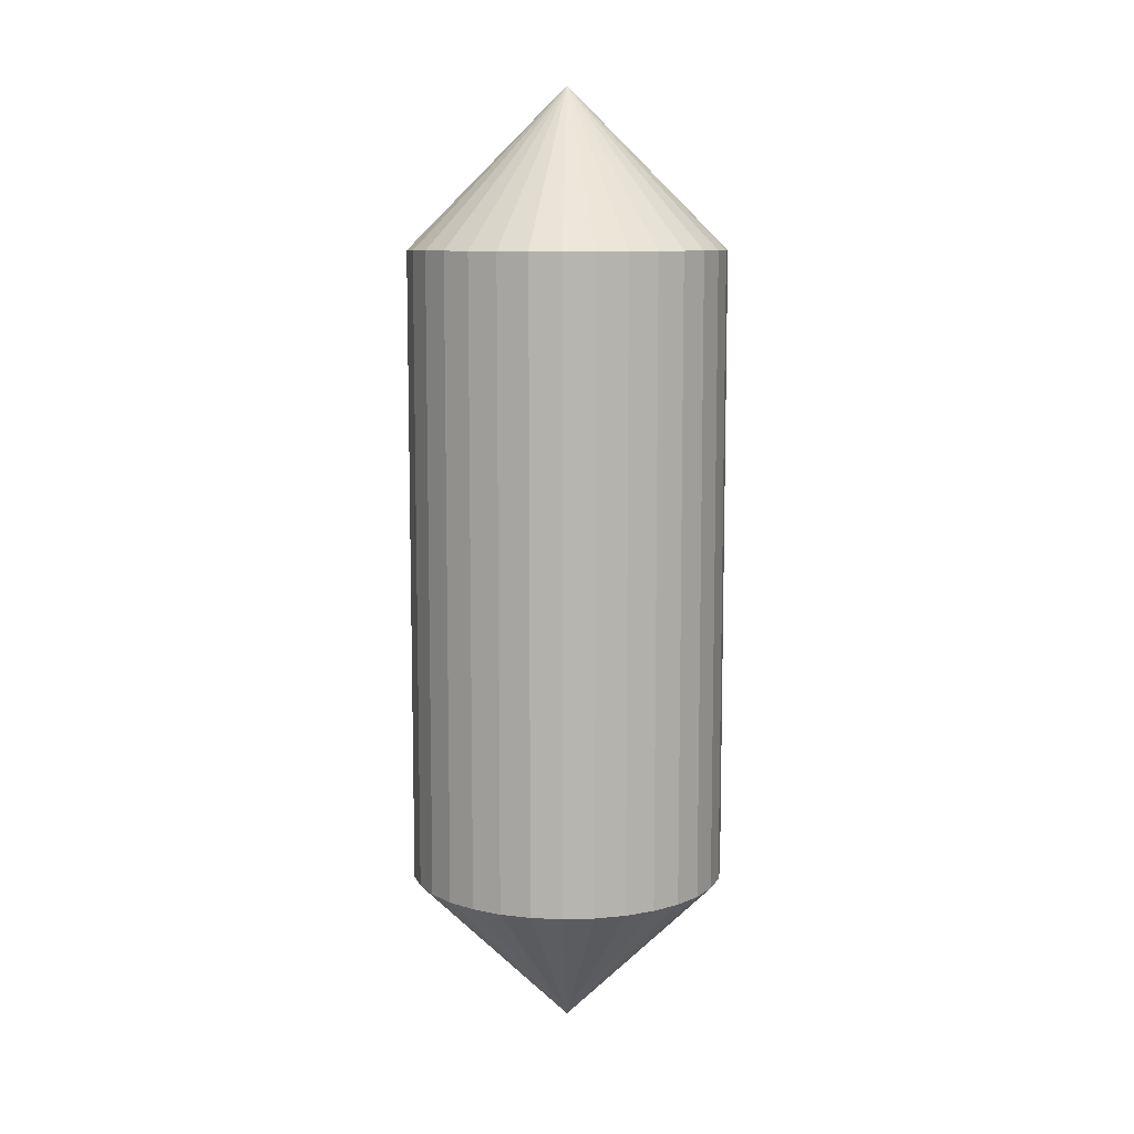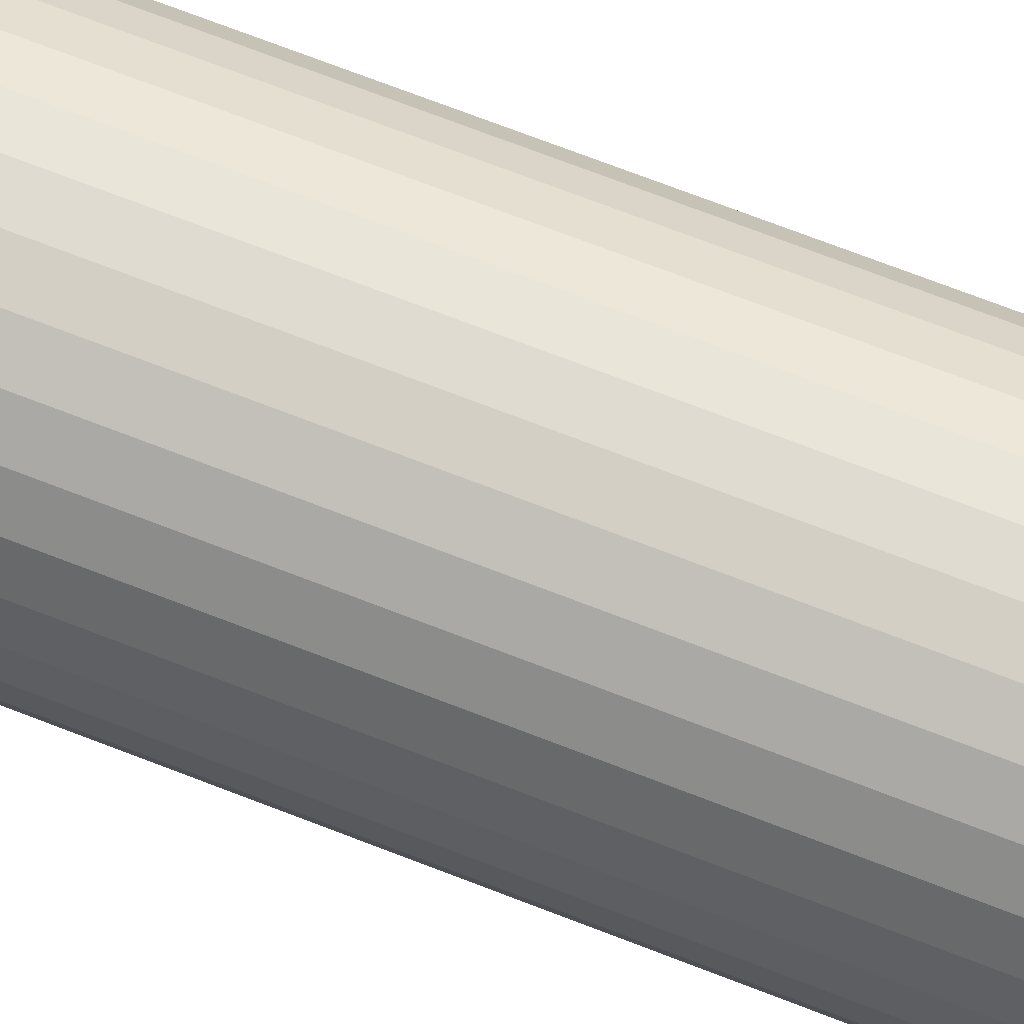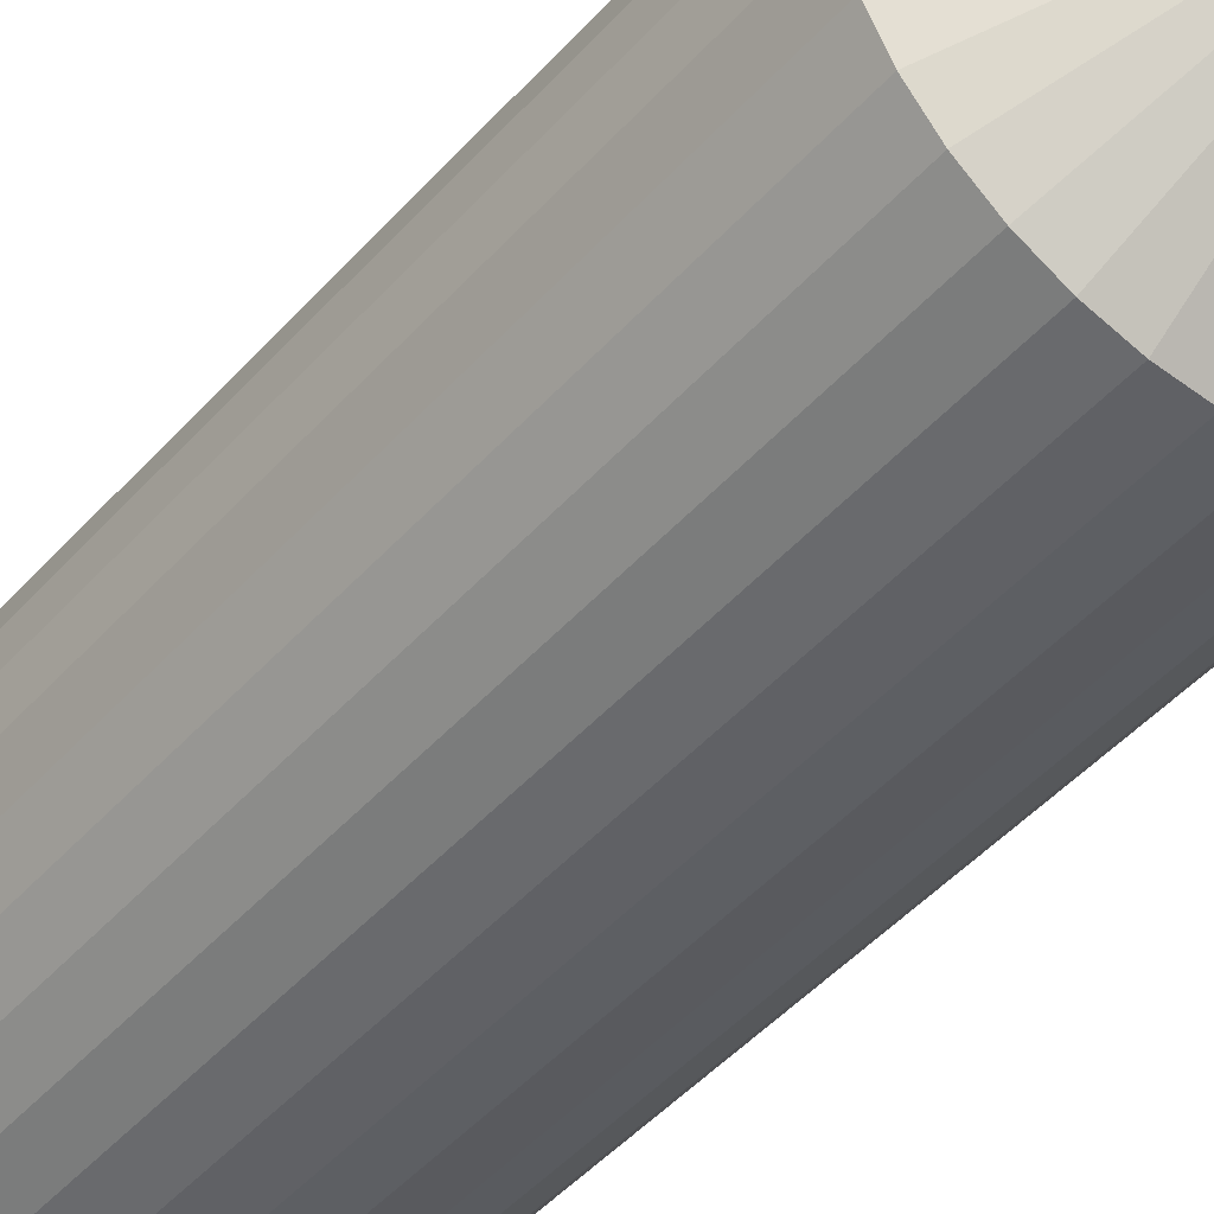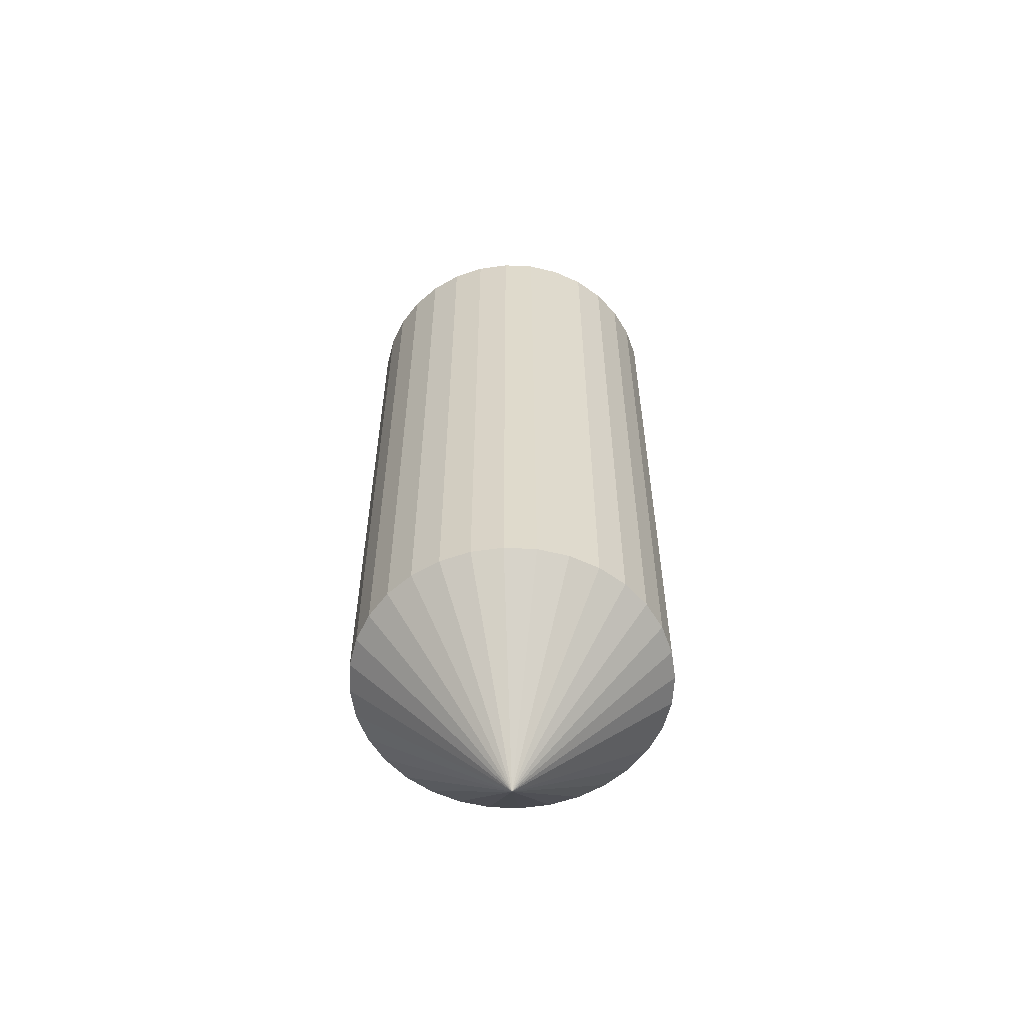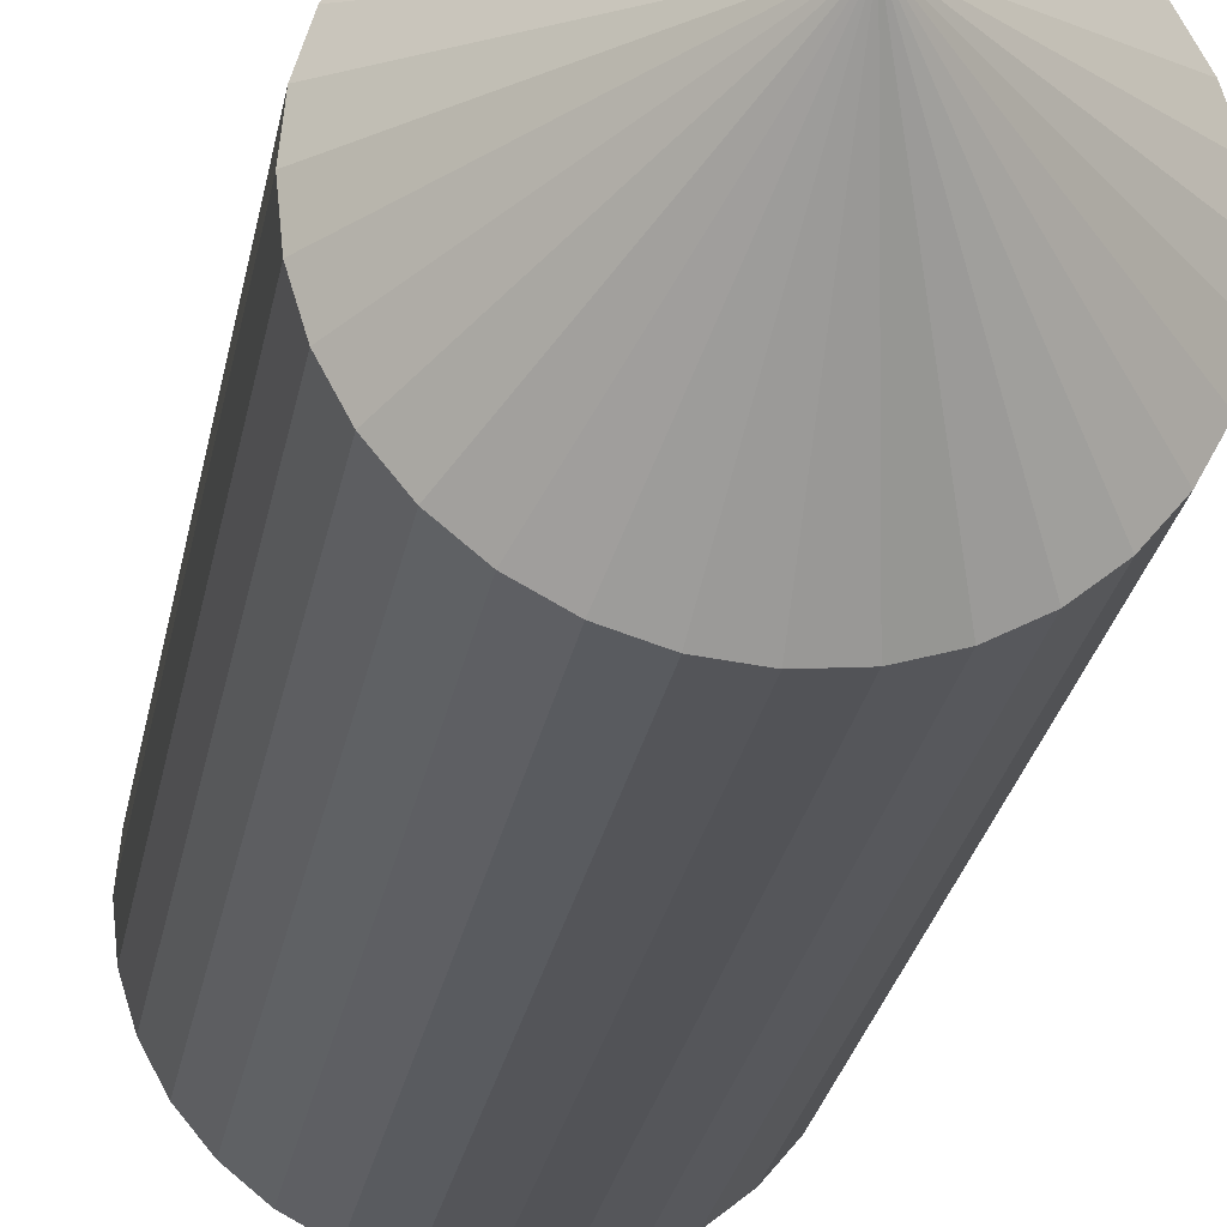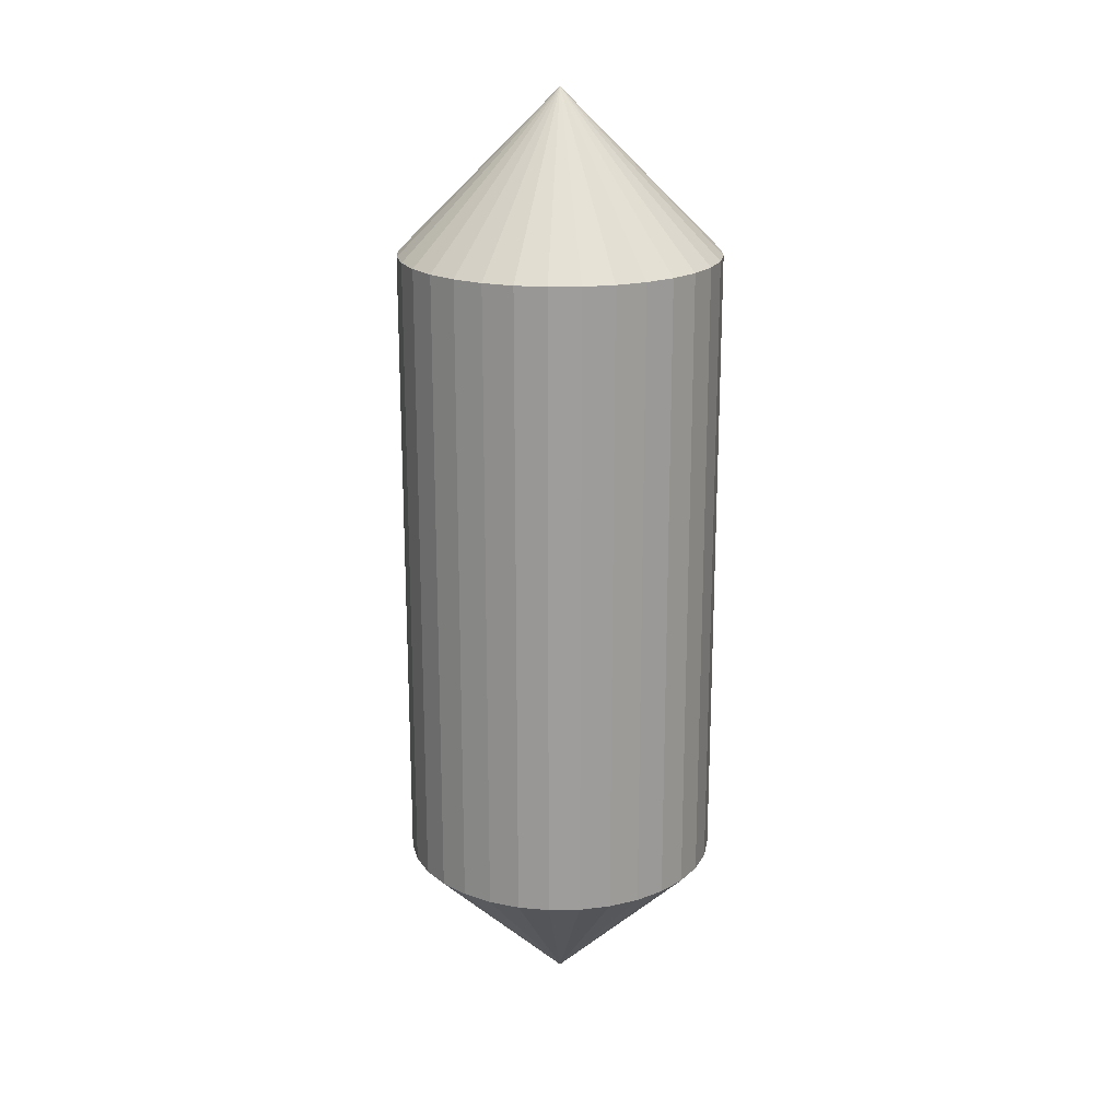
<metadata>
{"format":"obj","ext":"obj","renderer":"f3d","projection":"perspective","resolution":1024,"background":"white","views":[{"elev":9.3,"azim":147.8,"up":"+Y"},{"elev":75.6,"azim":-69.2,"up":"+Z"},{"elev":-44.7,"azim":-38.1,"up":"+Z"},{"elev":-58.1,"azim":160.3,"up":"+Y"},{"elev":-24.1,"azim":-9.3,"up":"+Z"},{"elev":19.8,"azim":15.3,"up":"+Y"}]}
</metadata>
<code>
g Circle_Mesh
v 0 0 -1
v -0.1951 0 -0.9808
v -0.3827 0 -0.9239
v -0.5556 0 -0.8315
v -0.7071 0 -0.7071
v -0.8315 0 -0.5556
v -0.9239 0 -0.3827
v -0.9808 0 -0.1951
v -1 0 0
v -0.9808 0 0.1951
v -0.9239 0 0.3827
v -0.8315 0 0.5556
v -0.7071 0 0.7071
v -0.5556 0 0.8315
v -0.3827 0 0.9239
v -0.1951 0 0.9808
v 0 0 1
v 0.1951 0 0.9808
v 0.3827 0 0.9239
v 0.5556 0 0.8315
v 0.7071 0 0.7071
v 0.8315 0 0.5556
v 0.9239 0 0.3827
v 0.9808 0 0.1951
v 1 0 0
v 0.9808 0 -0.1951
v 0.9239 0 -0.3827
v 0.8315 0 -0.5556
v 0.7071 0 -0.7071
v 0.5556 0 -0.8315
v 0.3827 0 -0.9239
v 0.1951 0 -0.9808
v 0 2 -1
v -0.1951 2 -0.9808
v -0.3827 2 -0.9239
v -0.5556 2 -0.8315
v -0.7071 2 -0.7071
v -0.8315 2 -0.5556
v -0.9239 2 -0.3827
v -0.9808 2 -0.1951
v -1 2 0
v -0.9808 2 0.1951
v -0.9239 2 0.3827
v -0.8315 2 0.5556
v -0.7071 2 0.7071
v -0.5556 2 0.8315
v -0.3827 2 0.9239
v -0.1951 2 0.9808
v 0 2 1
v 0.1951 2 0.9808
v 0.3827 2 0.9239
v 0.5556 2 0.8315
v 0.7071 2 0.7071
v 0.8315 2 0.5556
v 0.9239 2 0.3827
v 0.9808 2 0.1951
v 1 2 0
v 0.9808 2 -0.1951
v 0.9239 2 -0.3827
v 0.8315 2 -0.5556
v 0.7071 2 -0.7071
v 0.5556 2 -0.8315
v 0.3827 2 -0.9239
v 0.1951 2 -0.9808
v 0 3 0
v 0 0 -1
v -0.1951 0 -0.9808
v -0.3827 0 -0.9239
v -0.5556 0 -0.8315
v -0.7071 0 -0.7071
v -0.8315 0 -0.5556
v -0.9239 0 -0.3827
v -0.9808 0 -0.1951
v -1 0 0
v -0.9808 0 0.1951
v -0.9239 0 0.3827
v -0.8315 0 0.5556
v -0.7071 0 0.7071
v -0.5556 0 0.8315
v -0.3827 0 0.9239
v -0.1951 0 0.9808
v 0 0 1
v 0.1951 0 0.9808
v 0.3827 0 0.9239
v 0.5556 0 0.8315
v 0.7071 0 0.7071
v 0.8315 0 0.5556
v 0.9239 0 0.3827
v 0.9808 0 0.1951
v 1 0 0
v 0.9808 0 -0.1951
v 0.9239 0 -0.3827
v 0.8315 0 -0.5556
v 0.7071 0 -0.7071
v 0.5556 0 -0.8315
v 0.3827 0 -0.9239
v 0.1951 0 -0.9808
v 0 -2 -1
v -0.1951 -2 -0.9808
v -0.3827 -2 -0.9239
v -0.5556 -2 -0.8315
v -0.7071 -2 -0.7071
v -0.8315 -2 -0.5556
v -0.9239 -2 -0.3827
v -0.9808 -2 -0.1951
v -1 -2 0
v -0.9808 -2 0.1951
v -0.9239 -2 0.3827
v -0.8315 -2 0.5556
v -0.7071 -2 0.7071
v -0.5556 -2 0.8315
v -0.3827 -2 0.9239
v -0.1951 -2 0.9808
v 0 -2 1
v 0.1951 -2 0.9808
v 0.3827 -2 0.9239
v 0.5556 -2 0.8315
v 0.7071 -2 0.7071
v 0.8315 -2 0.5556
v 0.9239 -2 0.3827
v 0.9808 -2 0.1951
v 1 -2 0
v 0.9808 -2 -0.1951
v 0.9239 -2 -0.3827
v 0.8315 -2 -0.5556
v 0.7071 -2 -0.7071
v 0.5556 -2 -0.8315
v 0.3827 -2 -0.9239
v 0.1951 -2 -0.9808
v -0 -3 -0
g off
f 27 60 28
f 14 47 15
f 1 34 2
f 28 61 29
f 15 48 16
f 2 35 3
f 29 62 30
f 16 49 17
f 3 36 4
f 30 63 31
f 17 50 18
f 4 37 5
f 31 64 32
f 18 51 19
f 5 38 6
f 32 33 1
f 19 52 20
f 6 39 7
f 20 53 21
f 7 40 8
f 21 54 22
f 8 41 9
f 22 55 23
f 9 42 10
f 23 56 24
f 10 43 11
f 24 57 25
f 11 44 12
f 25 58 26
f 12 45 13
f 26 59 27
f 13 46 14
f 41 40 65
f 55 54 65
f 42 41 65
f 56 55 65
f 43 42 65
f 57 56 65
f 44 43 65
f 58 57 65
f 45 44 65
f 59 58 65
f 46 45 65
f 60 59 65
f 47 46 65
f 34 33 65
f 61 60 65
f 48 47 65
f 35 34 65
f 62 61 65
f 49 48 65
f 36 35 65
f 63 62 65
f 50 49 65
f 37 36 65
f 64 63 65
f 51 50 65
f 38 37 65
f 33 64 65
f 52 51 65
f 39 38 65
f 53 52 65
f 40 39 65
f 54 53 65
f 17 83 82
f 4 70 69
f 31 97 96
f 18 84 83
f 5 71 70
f 32 66 97
f 19 85 84
f 6 72 71
f 20 86 85
f 7 73 72
f 21 87 86
f 8 74 73
f 22 88 87
f 9 75 74
f 23 89 88
f 10 76 75
f 24 90 89
f 11 77 76
f 25 91 90
f 12 78 77
f 26 92 91
f 13 79 78
f 27 93 92
f 14 80 79
f 1 67 66
f 28 94 93
f 15 81 80
f 2 68 67
f 29 95 94
f 16 82 81
f 3 69 68
f 30 96 95
f 89 120 88
f 76 107 75
f 90 121 89
f 77 108 76
f 91 122 90
f 78 109 77
f 92 123 91
f 79 110 78
f 93 124 92
f 80 111 79
f 67 98 66
f 94 125 93
f 81 112 80
f 68 99 67
f 95 126 94
f 82 113 81
f 69 100 68
f 96 127 95
f 83 114 82
f 70 101 69
f 97 128 96
f 84 115 83
f 71 102 70
f 66 129 97
f 85 116 84
f 72 103 71
f 86 117 85
f 73 104 72
f 87 118 86
f 74 105 73
f 88 119 87
f 75 106 74
f 123 124 130
f 110 111 130
f 124 125 130
f 111 112 130
f 98 99 130
f 125 126 130
f 112 113 130
f 99 100 130
f 126 127 130
f 113 114 130
f 100 101 130
f 127 128 130
f 114 115 130
f 101 102 130
f 128 129 130
f 115 116 130
f 102 103 130
f 129 98 130
f 116 117 130
f 103 104 130
f 117 118 130
f 104 105 130
f 118 119 130
f 105 106 130
f 119 120 130
f 106 107 130
f 120 121 130
f 107 108 130
f 121 122 130
f 108 109 130
f 122 123 130
f 109 110 130
f 27 59 60
f 14 46 47
f 1 33 34
f 28 60 61
f 15 47 48
f 2 34 35
f 29 61 62
f 16 48 49
f 3 35 36
f 30 62 63
f 17 49 50
f 4 36 37
f 31 63 64
f 18 50 51
f 5 37 38
f 32 64 33
f 19 51 52
f 6 38 39
f 20 52 53
f 7 39 40
f 21 53 54
f 8 40 41
f 22 54 55
f 9 41 42
f 23 55 56
f 10 42 43
f 24 56 57
f 11 43 44
f 25 57 58
f 12 44 45
f 26 58 59
f 13 45 46
f 17 18 83
f 4 5 70
f 31 32 97
f 18 19 84
f 5 6 71
f 32 1 66
f 19 20 85
f 6 7 72
f 20 21 86
f 7 8 73
f 21 22 87
f 8 9 74
f 22 23 88
f 9 10 75
f 23 24 89
f 10 11 76
f 24 25 90
f 11 12 77
f 25 26 91
f 12 13 78
f 26 27 92
f 13 14 79
f 27 28 93
f 14 15 80
f 1 2 67
f 28 29 94
f 15 16 81
f 2 3 68
f 29 30 95
f 16 17 82
f 3 4 69
f 30 31 96
f 89 121 120
f 76 108 107
f 90 122 121
f 77 109 108
f 91 123 122
f 78 110 109
f 92 124 123
f 79 111 110
f 93 125 124
f 80 112 111
f 67 99 98
f 94 126 125
f 81 113 112
f 68 100 99
f 95 127 126
f 82 114 113
f 69 101 100
f 96 128 127
f 83 115 114
f 70 102 101
f 97 129 128
f 84 116 115
f 71 103 102
f 66 98 129
f 85 117 116
f 72 104 103
f 86 118 117
f 73 105 104
f 87 119 118
f 74 106 105
f 88 120 119
f 75 107 106

</code>
